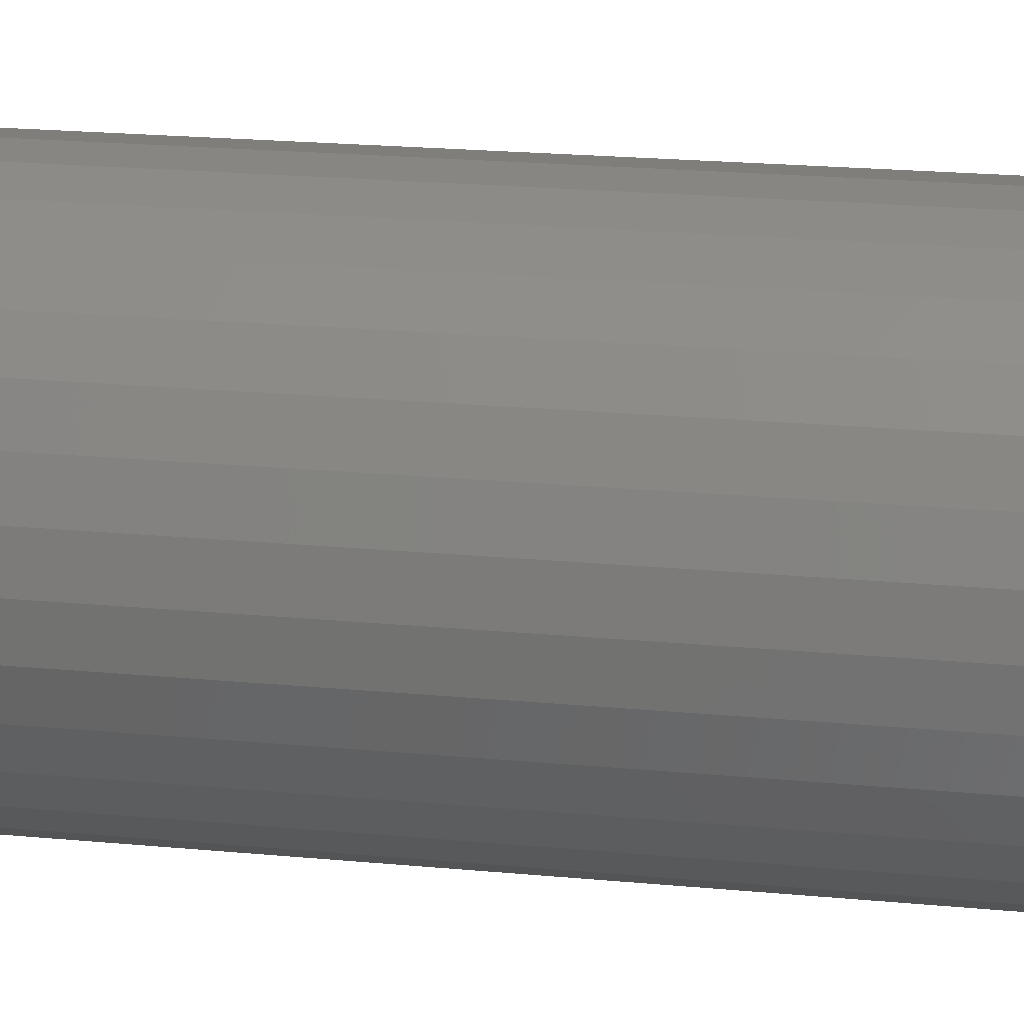
<metadata>
{"format":"stl","ext":"stl","renderer":"f3d","projection":"perspective","resolution":1024,"background":"white","views":[{"elev":17.7,"azim":101.4,"up":"+Y"}]}
</metadata>
<code>
# stl→obj: 409 verts, 818 faces
v 0.06793 0.0259 0.3359
v 0.07187 0.04053 0.3359
v 0.06203 0.03771 0.3359
v 0.07812 0.0259 0.3359
v 0.007956 0.08272 0.3359
v -0.007956 0.08272 0.3359
v -0.02357 0.07964 0.3359
v 0.02357 0.07964 0.3359
v -0.01833 0.06882 0.3359
v -0.05157 0.06485 0.3359
v -0.03064 0.06406 0.3359
v -0.04186 0.05712 0.3359
v -0.06291 0.05368 0.3359
v -0.05161 0.04823 0.3359
v -0.07187 0.04053 0.3359
v 0.03829 0.07361 0.3359
v 0.00783 0.07124 0.3359
v 0.0208 0.06882 0.3359
v 0.0331 0.06406 0.3359
v 0.05157 0.06485 0.3359
v 0.04432 0.05712 0.3359
v 0.06291 0.05368 0.3359
v 0.05408 0.04823 0.3359
v -0.03829 0.07361 0.3359
v -0.005363 0.07124 0.3359
v -0.07812 0.0259 0.3359
v -0.06546 0.0259 0.3359
v -0.05957 0.03771 0.3359
v 0.07812 -0.02344 0.3359
v 0.06318 -0.0358 0.3359
v 0.07187 -0.03807 0.3359
v 0.06883 -0.02344 0.3359
v -0.06636 -0.02344 0.3359
v -0.07187 -0.03807 0.3359
v -0.06071 -0.0358 0.3359
v -0.07812 -0.02344 0.3359
v 0.05529 -0.04687 0.3359
v 0.06291 -0.05121 0.3359
v 0.04544 -0.05625 0.3359
v 0.05157 -0.06238 0.3359
v 0.034 -0.0636 0.3359
v 0.02357 -0.07718 0.3359
v 0.008031 -0.07122 0.3359
v -0.005564 -0.07122 0.3359
v -0.02357 -0.07718 0.3359
v -0.007956 -0.08025 0.3359
v 0.007956 -0.08025 0.3359
v -0.05282 -0.04687 0.3359
v -0.06291 -0.05121 0.3359
v -0.04298 -0.05625 0.3359
v -0.05157 -0.06238 0.3359
v -0.03154 -0.0636 0.3359
v -0.03829 -0.07114 0.3359
v -0.01891 -0.06865 0.3359
v 0.03829 -0.07114 0.3359
v 0.02138 -0.06865 0.3359
v 0.0842 0.02675 0.3359
v 0.09382 0.02796 0.3359
v 0.0878 0.01028 0.3359
v 0.09715 0.01028 0.3359
v 5.975e-18 0.09873 0.3359
v 0.01791 0.09707 0.3359
v -0.01791 0.09707 0.3359
v -0.02374 0.08352 0.3359
v -0.05133 0.08414 0.3359
v -0.007195 0.08676 0.3359
v -0.03934 0.07715 0.3359
v -0.06569 0.07331 0.3359
v -0.05344 0.0679 0.3359
v -0.07782 0.06002 0.3359
v -0.06548 0.05611 0.3359
v -0.08731 0.04473 0.3359
v -0.07503 0.04222 0.3359
v -0.09382 0.02796 0.3359
v 0.0262 0.08352 0.3359
v 0.009662 0.08676 0.3359
v 0.03522 0.09215 0.3359
v 0.05133 0.08414 0.3359
v 0.04181 0.07715 0.3359
v 0.06569 0.07331 0.3359
v 0.0559 0.0679 0.3359
v 0.07782 0.06002 0.3359
v 0.06795 0.05611 0.3359
v 0.08731 0.04473 0.3359
v 0.0775 0.04222 0.3359
v -0.03522 0.09215 0.3359
v -0.08173 0.02675 0.3359
v -0.08533 0.01028 0.3359
v -0.09715 0.01028 0.3359
v -0.08426 0.01701 0.01562
v -0.0793 0.03336 0.01562
v -0.07125 0.04843 0.01562
v -0.06041 0.06164 0.01562
v -0.0472 0.07248 0.01562
v -0.03213 0.08054 0.01562
v -0.01577 0.0855 0.01562
v 0.001234 0.08717 0.01562
v 0.01824 0.0855 0.01562
v 0.03459 0.08054 0.01562
v 0.04966 0.07248 0.01562
v 0.06287 0.06164 0.01562
v 0.07371 0.04843 0.01562
v 0.08177 0.03336 0.01562
v 0.08673 0.01701 0.01562
v 0.0884 -2.135e-17 0.01562
v 0.0878 0.01028 0.7188
v 0.0884 0 0.7188
v -0.08594 1.068e-17 0.7188
v -0.08533 0.01028 0.7188
v -0.08594 1.068e-17 0.01562
v -0.06414 -0.007812 0.7188
v -0.08559 -0.007812 0.7188
v -0.06414 0.01028 0.7188
v -0.09715 0.01028 0.7344
v -0.06414 0.01028 0.7344
v -0.09382 0.02796 0.7344
v -0.08731 0.04473 0.7344
v -0.07782 0.06002 0.7344
v -0.06569 0.07331 0.7344
v -0.05133 0.08414 0.7344
v -0.03522 0.09215 0.7344
v -0.01791 0.09707 0.7344
v 5.975e-18 0.09873 0.7344
v 0.01791 0.09707 0.7344
v 0.03522 0.09215 0.7344
v 0.05133 0.08414 0.7344
v 0.06569 0.07331 0.7344
v 0.07782 0.06002 0.7344
v 0.08731 0.04473 0.7344
v 0.09382 0.02796 0.7344
v 0.09715 0.01028 0.7344
v 0.06414 0.01028 0.7344
v 0.06414 0.01028 0.7188
v 0.06414 -0.007812 0.7188
v 0.06414 -0.007812 0.7344
v 0.08805 -0.007812 0.7188
v -0.08559 -0.007812 0.3359
v -0.08426 -0.01701 0.01562
v 0.08805 -0.007812 0.3359
v 0.08513 -0.02366 0.3359
v 0.08673 -0.01701 0.01562
v 0.08177 -0.03336 0.01562
v 0.07934 -0.0387 0.3359
v 0.07371 -0.04843 0.01562
v 0.07088 -0.05242 0.3359
v 0.06287 -0.06164 0.01562
v 0.06005 -0.06434 0.3359
v 0.04966 -0.07248 0.01562
v 0.0472 -0.07407 0.3359
v 0.03459 -0.08054 0.01562
v 0.03278 -0.08126 0.3359
v 0.01824 -0.0855 0.01562
v 0.01728 -0.08568 0.3359
v -0.01577 -0.0855 0.01562
v -0.03031 -0.08126 0.3359
v -0.03213 -0.08054 0.01562
v -0.04473 -0.07407 0.3359
v -0.0472 -0.07248 0.01562
v -0.05758 -0.06434 0.3359
v -0.06041 -0.06164 0.01562
v -0.06842 -0.05242 0.3359
v -0.07125 -0.04843 0.01562
v -0.07688 -0.0387 0.3359
v -0.0793 -0.03336 0.01562
v -0.08267 -0.02366 0.3359
v 0.001234 -0.08717 0.01562
v 0.001234 -0.08717 0.3359
v -0.01481 -0.08568 0.3359
v 0.001234 0.1028 0.01562
v -0.01882 0.1008 0.01562
v -0.0381 0.09497 0.01562
v -0.05588 0.08547 0.01562
v -0.07145 0.07269 0.01562
v -0.08424 0.05711 0.01562
v -0.07145 -0.07269 0.01562
v -0.05588 -0.08547 0.01562
v -0.0381 -0.09497 0.01562
v -0.01882 -0.1008 0.01562
v 0.001234 -0.1028 0.01562
v 0.02129 0.1008 0.01562
v 0.04057 0.09497 0.01562
v 0.05834 0.08547 0.01562
v 0.07392 -0.07269 0.01562
v 0.08671 -0.05711 0.01562
v 0.05834 -0.08547 0.01562
v 0.04057 -0.09497 0.01562
v 0.02129 -0.1008 0.01562
v -0.08424 -0.05711 0.01562
v -0.09374 -0.03934 0.01562
v -0.09959 -0.02005 0.01562
v -0.1016 1.259e-17 0.01562
v -0.09959 0.02005 0.01562
v -0.09374 0.03934 0.01562
v 0.07392 0.07269 0.01562
v 0.08671 0.05711 0.01562
v 0.0962 0.03934 0.01562
v 0.1021 0.02005 0.01562
v 0.104 -2.518e-17 0.01562
v 0.1021 -0.02005 0.01562
v 0.0962 -0.03934 0.01562
v -0.01882 0.1008 0.7344
v -0.0381 0.09497 0.7344
v -0.05588 0.08547 0.7344
v -0.07145 0.07269 0.7344
v -0.08424 0.05711 0.7344
v -0.09374 0.03934 0.7344
v -0.09959 0.02005 0.7344
v -0.1016 1.259e-17 0.7344
v 0.001234 0.1028 0.7344
v 0.02129 0.1008 0.7344
v 0.04057 0.09497 0.7344
v 0.05834 0.08547 0.7344
v 0.07392 0.07269 0.7344
v 0.08671 0.05711 0.7344
v 0.0962 0.03934 0.7344
v 0.1021 0.02005 0.7344
v 0.104 0 0.7344
v 0.02129 -0.1008 0.7344
v 0.04057 -0.09497 0.7344
v 0.05834 -0.08547 0.7344
v 0.07392 -0.07269 0.7344
v 0.08671 -0.05711 0.7344
v 0.0962 -0.03934 0.7344
v 0.1021 -0.02005 0.7344
v 0.001234 -0.1028 0.7344
v -0.01882 -0.1008 0.7344
v -0.0381 -0.09497 0.7344
v -0.05588 -0.08547 0.7344
v -0.07145 -0.07269 0.7344
v -0.08424 -0.05711 0.7344
v -0.09374 -0.03934 0.7344
v -0.09959 -0.02005 0.7344
v 6.874e-17 -0.09626 0.7344
v -0.09382 -0.02549 0.7344
v -0.09715 -0.007812 0.7344
v -0.08731 -0.04226 0.7344
v -0.07782 -0.05755 0.7344
v -0.06569 -0.07084 0.7344
v -0.05133 -0.08167 0.7344
v -0.03522 -0.08969 0.7344
v -0.01791 -0.09461 0.7344
v 0.09382 -0.02549 0.7344
v 0.09715 -0.007812 0.7344
v 0.08731 -0.04226 0.7344
v 0.07782 -0.05755 0.7344
v 0.06569 -0.07084 0.7344
v 0.05133 -0.08167 0.7344
v 0.03522 -0.08969 0.7344
v 0.01791 -0.09461 0.7344
v -0.06414 -0.007812 0.7344
v -0.09715 -0.007812 0.3359
v -0.09382 -0.02549 0.3359
v 0.09382 -0.02549 0.3359
v 0.09715 -0.007812 0.3359
v 0.08731 -0.04226 0.3359
v 0.07782 -0.05755 0.3359
v 0.06569 -0.07084 0.3359
v 0.05133 -0.08167 0.3359
v 0.03522 -0.08969 0.3359
v -0.08731 -0.04226 0.3359
v -0.07782 -0.05755 0.3359
v -0.06569 -0.07084 0.3359
v -0.05133 -0.08167 0.3359
v -0.03522 -0.08969 0.3359
v -0.01791 -0.09461 0.3359
v 0.01791 -0.09461 0.3359
v 6.874e-17 -0.09626 0.3359
v 0.06883 -0.02344 0.7031
v 0.04852 -0.02344 0.75
v 0.04852 -0.02344 0.7031
v 0.07812 -0.02344 0.75
v 0.04852 0.0259 0.75
v 0.04852 0.0259 0.7031
v 0.06793 0.0259 0.7031
v 0.07812 0.0259 0.75
v -0.06546 0.0259 0.7031
v -0.07812 0.0259 0.75
v -0.04852 0.0259 0.7031
v -0.04852 0.0259 0.75
v -0.04852 -0.02344 0.75
v -0.04852 -0.02344 0.7031
v -0.07812 -0.02344 0.75
v -0.06636 -0.02344 0.7031
v 0.007956 0.08272 0.75
v 0.06702 0.09846 0.75
v 0.04655 0.1094 0.75
v 0.02434 0.1161 0.75
v -0.03829 0.07361 0.75
v -0.09723 0.06579 0.75
v -0.05157 0.06485 0.75
v -0.09723 -0.06579 0.75
v -0.05157 -0.06238 0.75
v -0.06291 -0.05121 0.75
v -0.03829 -0.07114 0.75
v -0.0825 -0.08374 0.75
v -0.02357 -0.07718 0.75
v 0.0997 0.06579 0.75
v 0.05157 0.06485 0.75
v 0.06291 0.05368 0.75
v 0.0997 -0.06579 0.75
v 0.1106 -0.04532 0.75
v 0.06291 -0.05121 0.75
v 0.05157 -0.06238 0.75
v 0.03829 -0.07114 0.75
v 0.08497 -0.08374 0.75
v 0.02357 -0.07718 0.75
v 0.1197 0 0.75
v 0.1174 0.0231 0.75
v 0.1174 -0.0231 0.75
v -0.007956 -0.08025 0.75
v -0.06456 -0.09846 0.75
v -0.04408 -0.1094 0.75
v -0.02187 -0.1161 0.75
v 0.001234 -0.1184 0.75
v 0.02434 -0.1161 0.75
v 0.007956 -0.08025 0.75
v 0.04655 -0.1094 0.75
v 0.06702 -0.09846 0.75
v -0.007956 0.08272 0.75
v 0.001234 0.1184 0.75
v -0.02187 0.1161 0.75
v -0.04408 0.1094 0.75
v -0.06456 0.09846 0.75
v -0.0825 0.08374 0.75
v -0.02357 0.07964 0.75
v -0.1149 0.0231 0.75
v -0.1172 1.45e-17 0.75
v -0.07187 0.04053 0.75
v -0.1082 0.04532 0.75
v 0.08497 0.08374 0.75
v 0.02357 0.07964 0.75
v 0.03829 0.07361 0.75
v -0.06291 0.05368 0.75
v -0.1082 -0.04532 0.75
v -0.07187 -0.03807 0.75
v -0.1149 -0.0231 0.75
v 0.1106 0.04532 0.75
v 0.07187 0.04053 0.75
v 0.07187 -0.03807 0.75
v 0.07179 -0.01188 0.7031
v 0.07278 0 0.7031
v 0.07156 0.01318 0.7031
v -0.06909 0.01318 0.7031
v -0.07031 -2.301e-17 0.7031
v -0.06932 -0.01188 0.7031
v -0.06894 0.01396 0
v -0.06487 0.02738 0
v -0.05825 0.03975 0
v -0.04936 0.05059 0
v -0.03852 0.05949 0
v -0.02615 0.0661 0
v -0.01272 0.07017 0
v 0.001234 0.07155 0
v 0.01519 0.07017 0
v 0.02861 0.0661 0
v 0.04098 0.05949 0
v 0.05182 0.05059 0
v 0.06072 0.03975 0
v 0.06733 0.02738 0
v 0.0714 0.01396 0
v -0.07031 -2.301e-17 0
v 0.07278 0 0
v 0.0714 -0.01396 0
v 0.06733 -0.02738 0
v 0.06072 -0.03975 0
v 0.05182 -0.05059 0
v 0.04098 -0.05949 0
v 0.02861 -0.0661 0
v 0.01519 -0.07017 0
v 0.001234 -0.07155 0
v -0.01272 -0.07017 0
v -0.02615 -0.0661 0
v -0.03852 -0.05949 0
v -0.04936 -0.05059 0
v -0.05825 -0.03975 0
v -0.06487 -0.02738 0
v -0.06894 -0.01396 0
v -0.1172 1.45e-17 0
v -0.09723 -0.06579 0
v 0.08497 0.08374 0
v 0.0997 0.06579 0
v 0.1106 -0.04532 0
v 0.0997 -0.06579 0
v 0.08497 -0.08374 0
v -0.0825 0.08374 0
v -0.06456 0.09846 0
v -0.04408 0.1094 0
v -0.02187 0.1161 0
v 0.001234 0.1184 0
v 0.02434 0.1161 0
v 0.04655 0.1094 0
v 0.06702 0.09846 0
v -0.09723 0.06579 0
v -0.1082 0.04532 0
v 0.06702 -0.09846 0
v 0.04655 -0.1094 0
v 0.02434 -0.1161 0
v 0.001234 -0.1184 0
v -0.02187 -0.1161 0
v -0.04408 -0.1094 0
v -0.06456 -0.09846 0
v -0.0825 -0.08374 0
v -0.1149 0.0231 0
v -0.1149 -0.0231 0
v -0.1082 -0.04532 0
v 0.1197 0 0
v 0.1174 0.0231 0
v 0.1106 0.04532 0
v 0.1174 -0.0231 0
f 1 2 3
f 1 4 2
f 5 6 7
f 5 7 8
f 9 10 11
f 12 11 10
f 10 13 12
f 14 12 13
f 13 15 14
f 16 17 18
f 16 18 19
f 16 19 20
f 20 19 21
f 20 21 22
f 22 21 23
f 22 23 2
f 23 3 2
f 24 10 9
f 24 9 25
f 24 25 17
f 24 17 16
f 24 16 8
f 24 8 7
f 26 27 15
f 15 27 28
f 15 28 14
f 29 30 31
f 29 32 30
f 33 34 35
f 33 36 34
f 31 30 37
f 31 37 38
f 38 37 39
f 38 39 40
f 39 41 40
f 42 43 44
f 42 44 45
f 42 45 46
f 42 46 47
f 48 35 34
f 34 49 48
f 50 48 49
f 49 51 50
f 50 51 52
f 52 51 53
f 54 52 53
f 54 53 44
f 44 53 45
f 55 40 41
f 55 41 56
f 55 56 43
f 55 43 42
f 57 58 59
f 58 60 59
f 61 62 63
f 64 65 66
f 65 64 67
f 67 68 65
f 68 67 69
f 69 70 68
f 71 70 69
f 72 70 71
f 73 72 71
f 74 72 73
f 75 76 77
f 78 75 77
f 79 75 78
f 80 79 78
f 81 79 80
f 82 81 80
f 82 83 81
f 83 82 84
f 84 85 83
f 85 84 58
f 58 57 85
f 86 63 62
f 86 62 77
f 86 77 76
f 86 76 66
f 86 66 65
f 73 87 74
f 74 87 88
f 74 88 89
f 88 87 90
f 90 87 91
f 91 87 73
f 91 73 92
f 92 73 71
f 92 71 93
f 93 71 69
f 93 69 94
f 94 69 67
f 94 67 95
f 95 67 64
f 95 64 96
f 96 64 66
f 96 66 97
f 66 76 97
f 98 97 76
f 76 75 98
f 99 98 75
f 75 79 99
f 100 99 79
f 79 81 100
f 101 100 81
f 81 83 101
f 102 101 83
f 83 85 102
f 103 102 85
f 85 57 103
f 104 103 57
f 105 106 107
f 59 106 105
f 59 105 104
f 59 104 57
f 108 109 110
f 110 109 88
f 110 88 90
f 108 111 109
f 108 112 111
f 109 111 113
f 114 89 88
f 114 88 109
f 114 109 113
f 114 113 115
f 89 114 74
f 74 114 116
f 74 116 72
f 72 116 117
f 72 117 70
f 70 117 118
f 70 118 68
f 68 118 119
f 68 119 65
f 65 119 120
f 65 120 86
f 86 120 121
f 86 121 63
f 63 121 122
f 63 122 61
f 61 122 123
f 61 123 62
f 62 123 124
f 62 124 77
f 77 124 125
f 77 125 78
f 78 125 126
f 78 126 80
f 80 126 127
f 80 127 82
f 82 127 128
f 82 128 84
f 84 128 129
f 84 129 58
f 58 129 130
f 58 130 60
f 60 130 131
f 106 59 60
f 106 60 131
f 106 131 132
f 106 132 133
f 134 133 135
f 135 133 132
f 136 133 134
f 136 107 133
f 133 107 106
f 110 137 108
f 110 138 137
f 139 140 141
f 142 141 140
f 140 143 142
f 144 142 143
f 143 145 144
f 146 144 145
f 145 147 146
f 148 146 147
f 147 149 148
f 150 148 149
f 149 151 150
f 152 150 151
f 151 153 152
f 154 155 156
f 156 155 157
f 156 157 158
f 158 157 159
f 158 159 160
f 160 159 161
f 160 161 162
f 162 161 163
f 162 163 164
f 164 163 165
f 164 165 138
f 137 138 165
f 108 137 112
f 105 107 136
f 105 136 139
f 105 139 141
f 152 153 166
f 166 153 167
f 166 167 154
f 154 167 168
f 154 168 155
f 97 169 170
f 97 170 171
f 97 171 172
f 97 172 96
f 95 96 172
f 172 173 95
f 95 173 94
f 93 94 173
f 173 174 93
f 160 175 158
f 156 158 175
f 175 176 156
f 156 176 154
f 154 176 177
f 166 154 177
f 166 177 178
f 166 178 179
f 180 169 97
f 97 181 180
f 181 97 98
f 181 98 182
f 182 98 99
f 182 99 100
f 183 184 146
f 183 146 148
f 183 148 150
f 183 150 185
f 185 150 152
f 185 152 166
f 185 166 186
f 187 186 166
f 166 179 187
f 175 160 188
f 188 160 162
f 188 162 189
f 189 162 164
f 189 164 190
f 190 164 138
f 190 138 191
f 191 138 110
f 191 110 192
f 192 110 90
f 192 90 193
f 193 90 91
f 193 91 174
f 174 91 92
f 174 92 93
f 182 100 194
f 194 100 101
f 194 101 195
f 195 101 102
f 195 102 196
f 196 102 103
f 196 103 197
f 197 103 104
f 197 104 198
f 198 104 105
f 198 105 199
f 199 105 141
f 199 141 200
f 200 141 142
f 200 142 184
f 184 142 144
f 184 144 146
f 169 201 170
f 170 201 202
f 170 202 171
f 171 202 203
f 171 203 172
f 172 203 204
f 172 204 173
f 173 204 205
f 173 205 174
f 174 205 206
f 174 206 193
f 193 206 207
f 193 207 192
f 192 207 208
f 192 208 191
f 201 169 209
f 209 169 180
f 209 180 210
f 210 180 181
f 210 181 211
f 211 181 182
f 211 182 212
f 212 182 194
f 212 194 213
f 213 194 195
f 213 195 214
f 214 195 196
f 214 196 215
f 215 196 197
f 215 197 216
f 216 197 198
f 216 198 217
f 179 218 187
f 187 218 219
f 187 219 186
f 186 219 220
f 186 220 185
f 185 220 221
f 185 221 183
f 183 221 222
f 183 222 184
f 184 222 223
f 184 223 200
f 200 223 224
f 200 224 199
f 199 224 217
f 199 217 198
f 218 179 225
f 225 179 178
f 225 178 226
f 226 178 177
f 226 177 227
f 227 177 176
f 227 176 228
f 228 176 175
f 228 175 229
f 229 175 188
f 229 188 230
f 230 188 189
f 230 189 231
f 231 189 190
f 231 190 232
f 232 190 191
f 232 191 208
f 233 218 225
f 226 233 225
f 209 210 123
f 123 201 209
f 201 123 122
f 122 202 201
f 202 122 121
f 121 203 202
f 120 203 121
f 204 203 120
f 119 204 120
f 204 119 118
f 118 205 204
f 205 118 117
f 117 206 205
f 206 117 116
f 116 207 206
f 207 116 114
f 234 232 235
f 231 232 234
f 236 231 234
f 230 231 236
f 237 230 236
f 229 230 237
f 237 238 229
f 229 238 239
f 239 228 229
f 228 239 240
f 240 227 228
f 241 227 240
f 227 241 233
f 233 226 227
f 124 123 210
f 211 124 210
f 125 124 211
f 212 125 211
f 212 126 125
f 127 126 212
f 213 127 212
f 128 127 213
f 214 128 213
f 129 128 214
f 215 129 214
f 130 129 215
f 216 130 215
f 130 216 131
f 224 242 243
f 242 224 223
f 223 244 242
f 244 223 222
f 245 244 222
f 246 245 222
f 221 246 222
f 247 246 221
f 220 247 221
f 248 247 220
f 219 248 220
f 249 248 219
f 233 249 219
f 218 233 219
f 217 224 243
f 217 243 135
f 217 135 132
f 217 132 131
f 217 131 216
f 208 207 114
f 208 114 115
f 208 115 250
f 208 250 235
f 208 235 232
f 113 111 115
f 115 111 250
f 111 112 250
f 250 112 235
f 235 112 137
f 235 137 251
f 165 252 137
f 252 251 137
f 253 140 254
f 140 139 254
f 143 140 253
f 255 143 253
f 145 143 255
f 256 145 255
f 147 145 256
f 257 147 256
f 257 149 147
f 149 257 258
f 151 149 258
f 153 151 258
f 259 153 258
f 167 153 259
f 252 165 163
f 163 260 252
f 260 163 161
f 161 261 260
f 261 161 159
f 159 262 261
f 157 262 159
f 263 262 157
f 155 263 157
f 263 155 168
f 168 264 263
f 264 168 167
f 259 264 167
f 265 264 259
f 266 265 259
f 267 265 266
f 139 136 254
f 254 136 243
f 243 136 134
f 243 134 135
f 254 243 253
f 253 243 242
f 253 242 255
f 255 242 244
f 255 244 256
f 256 244 245
f 256 245 257
f 257 245 246
f 257 246 258
f 258 246 247
f 258 247 259
f 259 247 248
f 259 248 266
f 266 248 249
f 266 249 267
f 267 249 233
f 267 233 265
f 265 233 241
f 265 241 264
f 264 241 240
f 264 240 263
f 263 240 239
f 263 239 262
f 262 239 238
f 262 238 261
f 261 238 237
f 261 237 260
f 260 237 236
f 260 236 252
f 252 236 234
f 252 234 251
f 251 234 235
f 29 268 32
f 269 270 271
f 271 270 268
f 271 268 29
f 269 272 270
f 270 272 273
f 4 1 274
f 273 272 274
f 274 272 275
f 274 275 4
f 27 26 276
f 276 26 277
f 276 277 278
f 278 277 279
f 279 280 278
f 278 280 281
f 36 33 282
f 282 33 283
f 282 283 280
f 280 283 281
f 284 285 286
f 284 286 287
f 288 289 290
f 291 292 293
f 294 292 291
f 291 295 294
f 296 294 295
f 297 298 299
f 300 301 302
f 300 302 303
f 300 303 304
f 300 304 305
f 305 304 306
f 307 308 272
f 307 272 269
f 307 269 271
f 307 271 309
f 310 296 295
f 310 295 311
f 310 311 312
f 310 312 313
f 310 313 314
f 310 314 315
f 310 315 316
f 316 315 317
f 316 317 318
f 316 318 305
f 316 305 306
f 319 284 287
f 319 287 320
f 319 320 321
f 319 321 322
f 319 322 323
f 319 323 324
f 324 289 288
f 324 288 325
f 324 325 319
f 326 327 282
f 326 282 280
f 326 280 279
f 326 279 277
f 326 277 328
f 326 328 329
f 330 285 284
f 330 284 331
f 330 331 332
f 330 332 298
f 330 298 297
f 329 328 289
f 289 328 333
f 289 333 290
f 291 293 334
f 334 293 335
f 334 335 336
f 336 335 282
f 336 282 327
f 297 299 337
f 337 299 338
f 337 338 308
f 308 338 275
f 308 275 272
f 309 271 301
f 301 271 339
f 301 339 302
f 340 273 341
f 273 342 341
f 273 340 270
f 340 268 270
f 274 342 273
f 343 278 344
f 278 345 344
f 283 345 281
f 345 278 281
f 278 343 276
f 346 347 27
f 347 28 27
f 348 28 347
f 14 28 348
f 349 14 348
f 12 14 349
f 350 12 349
f 11 12 350
f 351 11 350
f 9 11 351
f 352 9 351
f 25 9 352
f 353 25 352
f 17 25 353
f 354 17 353
f 354 18 17
f 18 354 355
f 355 19 18
f 19 355 356
f 356 21 19
f 21 356 357
f 357 23 21
f 23 357 358
f 358 3 23
f 3 358 359
f 1 3 359
f 1 359 360
f 1 360 274
f 361 346 344
f 344 346 343
f 346 27 343
f 343 27 276
f 274 360 342
f 342 360 362
f 342 362 341
f 363 364 32
f 364 30 32
f 365 30 364
f 37 30 365
f 366 37 365
f 39 37 366
f 367 39 366
f 41 39 367
f 368 41 367
f 56 41 368
f 369 56 368
f 43 56 369
f 370 43 369
f 44 43 370
f 371 44 370
f 371 54 44
f 54 371 372
f 372 52 54
f 52 372 373
f 373 50 52
f 50 373 374
f 374 48 50
f 48 374 375
f 375 35 48
f 35 375 376
f 33 35 376
f 33 376 377
f 33 377 283
f 362 363 341
f 341 363 340
f 363 32 340
f 340 32 268
f 283 377 345
f 345 377 361
f 345 361 344
f 6 325 7
f 7 325 288
f 7 288 24
f 24 288 290
f 24 290 10
f 10 290 333
f 10 333 13
f 13 333 328
f 13 328 15
f 15 328 277
f 15 277 26
f 325 6 319
f 319 6 5
f 319 5 284
f 284 5 8
f 284 8 331
f 331 8 16
f 331 16 332
f 332 16 20
f 332 20 298
f 298 20 22
f 298 22 299
f 299 22 2
f 299 2 338
f 338 2 4
f 338 4 275
f 47 306 42
f 42 306 304
f 42 304 55
f 55 304 303
f 55 303 40
f 40 303 302
f 40 302 38
f 38 302 339
f 38 339 31
f 31 339 271
f 31 271 29
f 306 47 316
f 316 47 46
f 316 46 310
f 310 46 45
f 310 45 296
f 296 45 53
f 296 53 294
f 294 53 51
f 294 51 292
f 292 51 49
f 292 49 293
f 293 49 34
f 293 34 335
f 335 34 36
f 335 36 282
f 378 346 361
f 372 379 373
f 355 354 380
f 381 355 380
f 356 355 381
f 357 356 381
f 366 382 383
f 367 366 383
f 368 367 383
f 369 368 383
f 384 369 383
f 353 352 385
f 353 385 386
f 353 386 387
f 353 387 388
f 353 388 389
f 353 389 390
f 353 390 391
f 353 391 392
f 353 392 380
f 353 380 354
f 393 385 352
f 393 352 351
f 393 351 350
f 393 350 349
f 393 349 394
f 370 369 384
f 370 384 395
f 370 395 396
f 370 396 397
f 370 397 398
f 370 398 399
f 370 399 400
f 370 400 401
f 370 401 402
f 402 379 372
f 402 372 371
f 402 371 370
f 349 348 394
f 394 348 347
f 394 347 403
f 403 347 346
f 403 346 378
f 376 404 377
f 377 404 378
f 377 378 361
f 373 379 374
f 374 379 405
f 374 405 375
f 375 405 404
f 375 404 376
f 362 360 406
f 406 360 359
f 406 359 407
f 407 359 358
f 407 358 408
f 408 358 357
f 408 357 381
f 364 363 409
f 409 363 362
f 409 362 406
f 366 365 382
f 382 365 364
f 382 364 409
f 406 307 409
f 409 307 309
f 409 309 382
f 382 309 301
f 382 301 383
f 383 301 300
f 383 300 384
f 384 300 305
f 384 305 395
f 395 305 318
f 395 318 396
f 396 318 317
f 396 317 397
f 397 317 315
f 397 315 398
f 398 315 314
f 398 314 399
f 399 314 313
f 399 313 400
f 400 313 312
f 400 312 401
f 401 312 311
f 401 311 402
f 402 311 295
f 402 295 379
f 379 295 291
f 379 291 405
f 405 291 334
f 405 334 404
f 404 334 336
f 404 336 378
f 378 336 327
f 378 327 403
f 403 327 326
f 403 326 394
f 394 326 329
f 394 329 393
f 393 329 289
f 393 289 385
f 385 289 324
f 385 324 386
f 386 324 323
f 386 323 387
f 387 323 322
f 387 322 388
f 388 322 321
f 388 321 389
f 389 321 320
f 389 320 390
f 390 320 287
f 390 287 391
f 391 287 286
f 391 286 392
f 392 286 285
f 392 285 380
f 380 285 330
f 380 330 381
f 381 330 297
f 381 297 408
f 408 297 337
f 408 337 407
f 407 337 308
f 407 308 406
f 406 308 307

</code>
